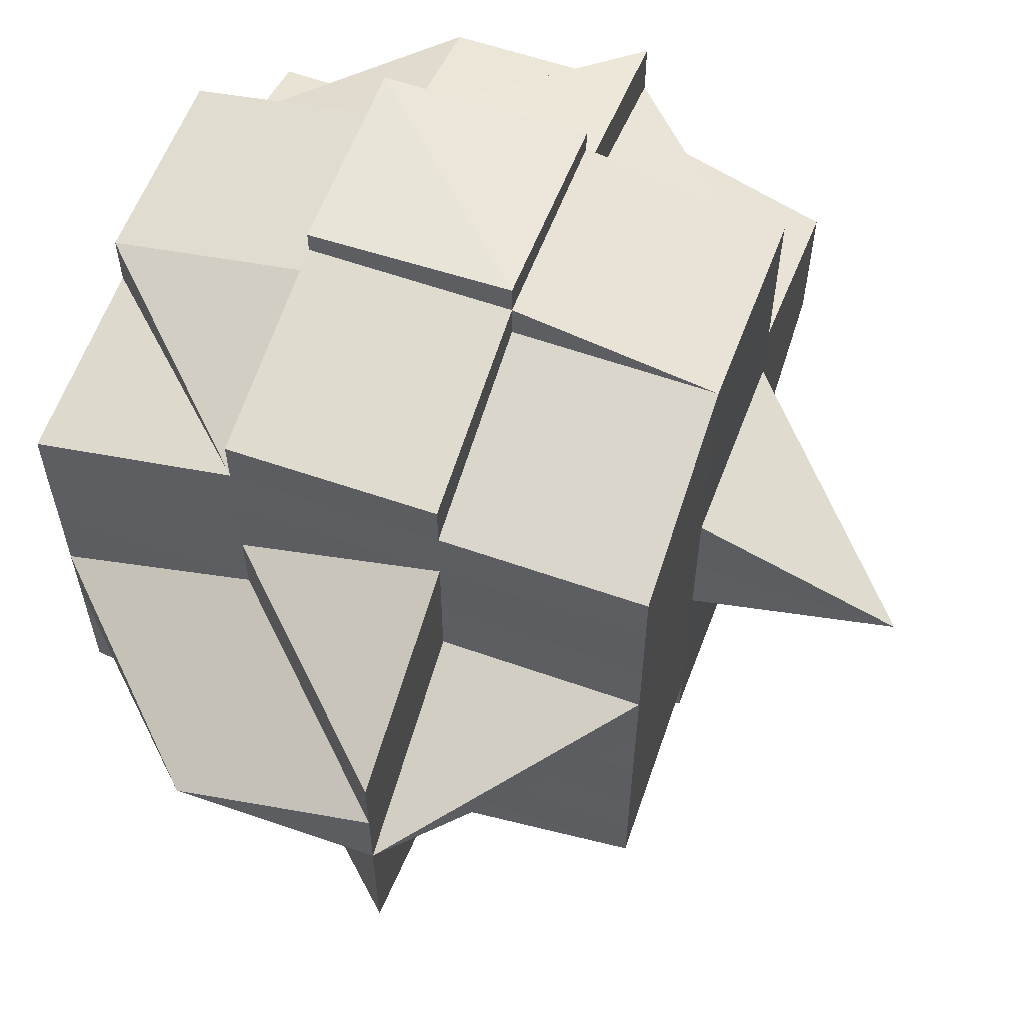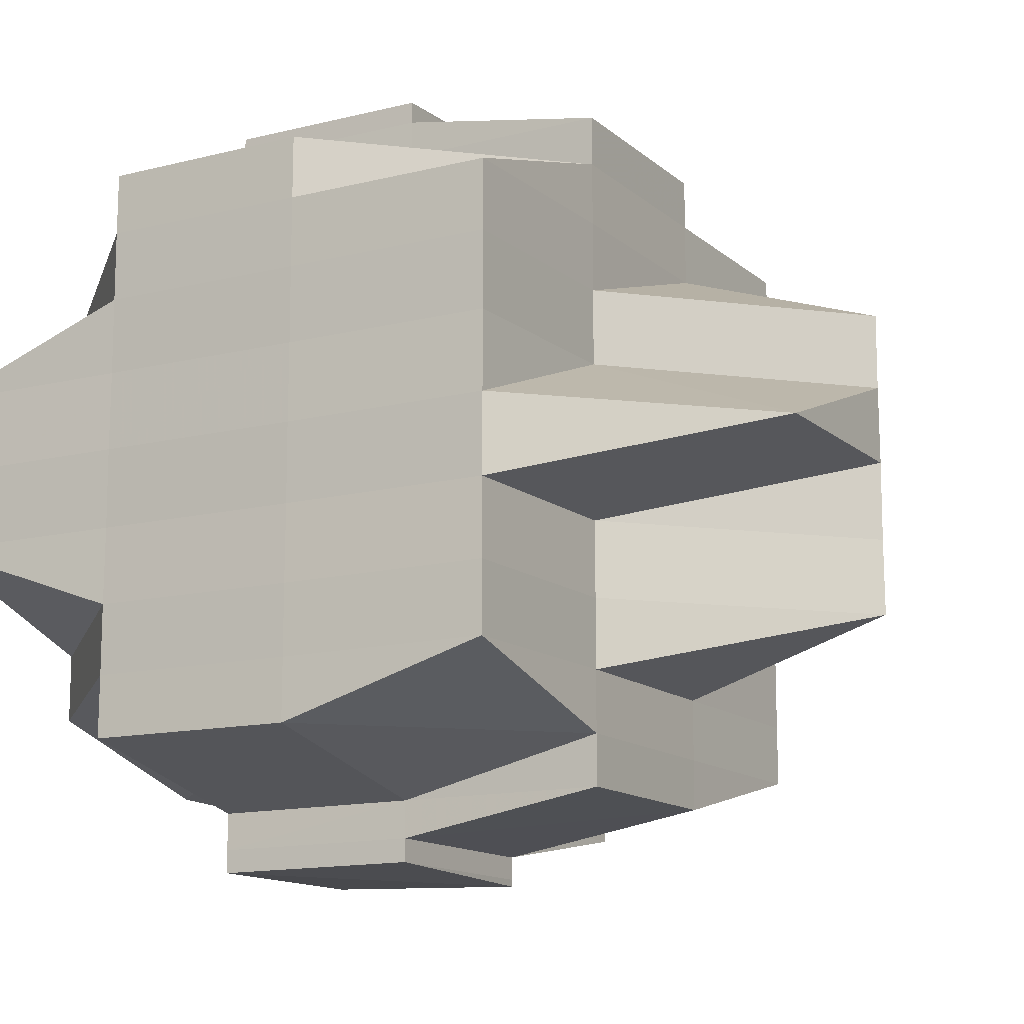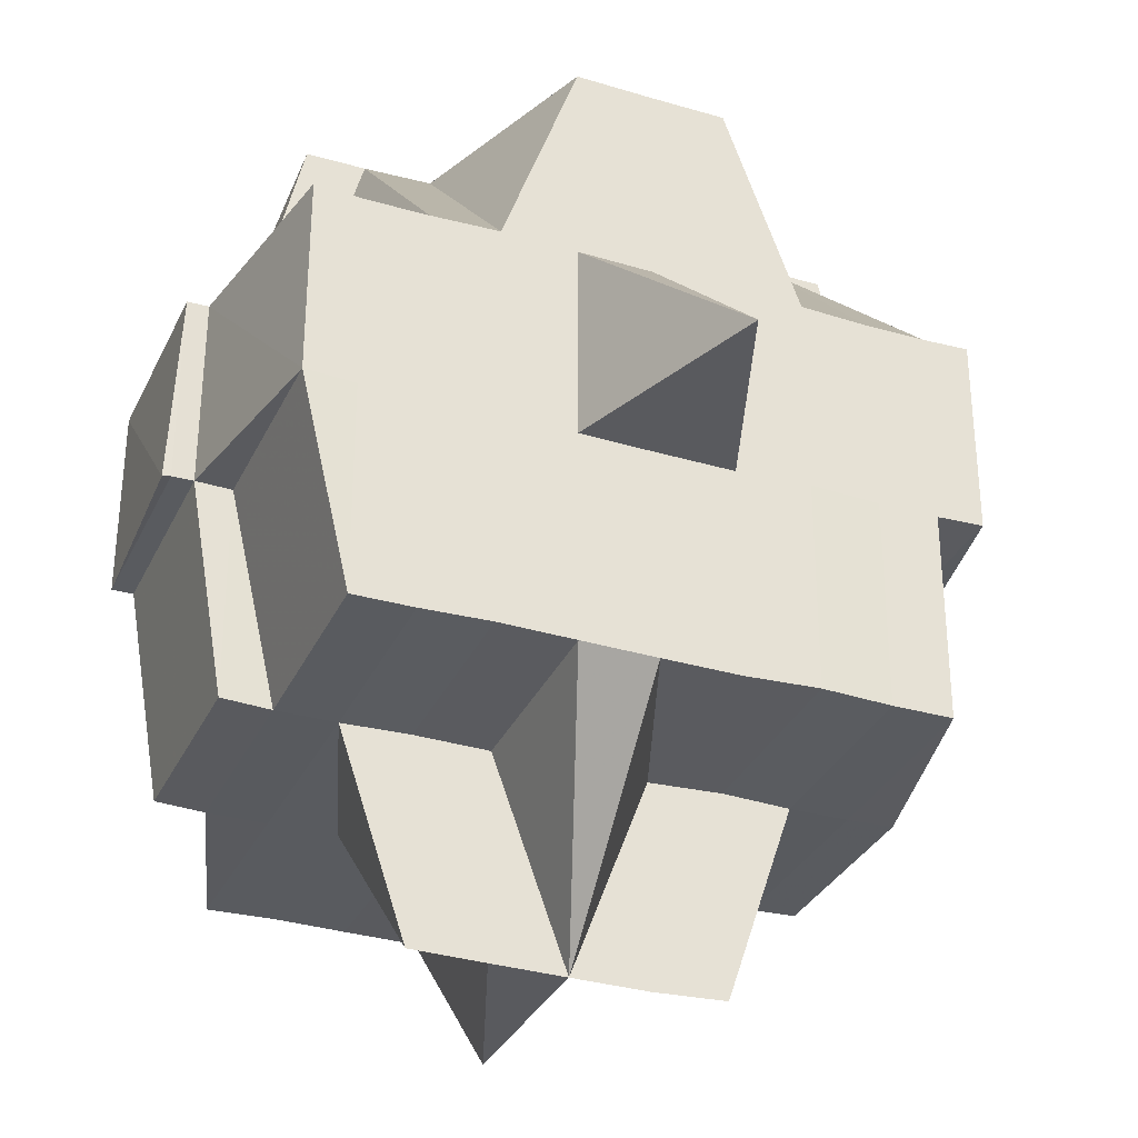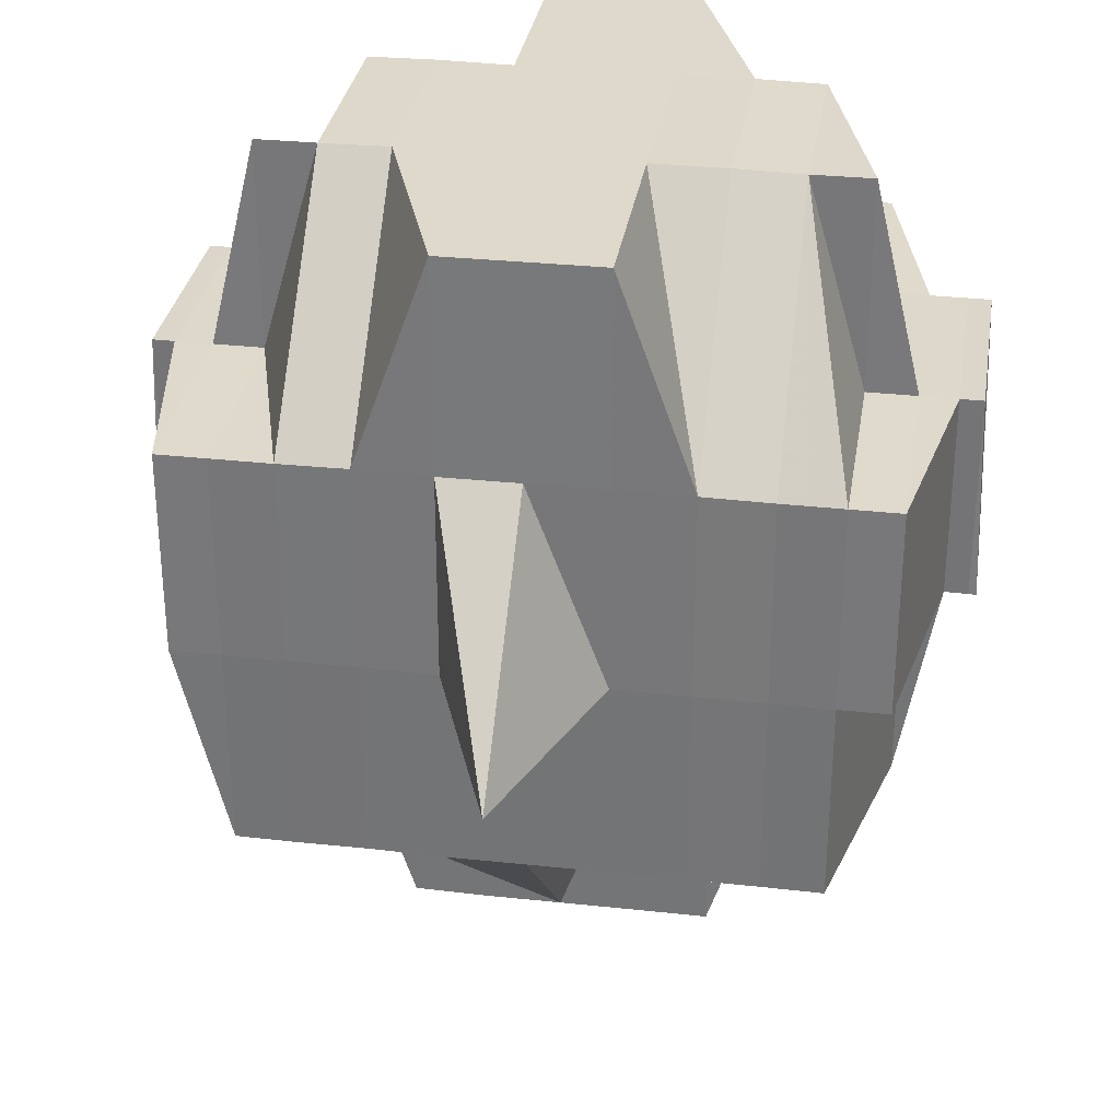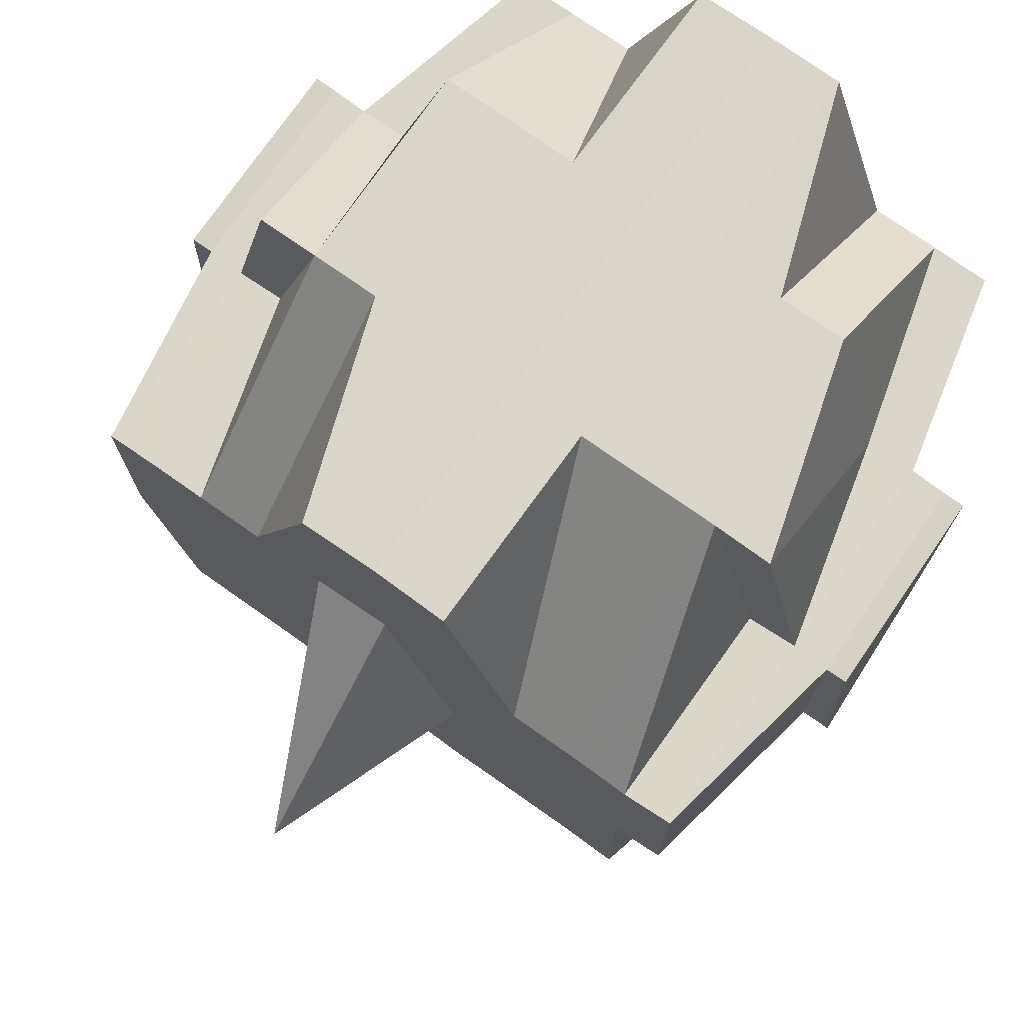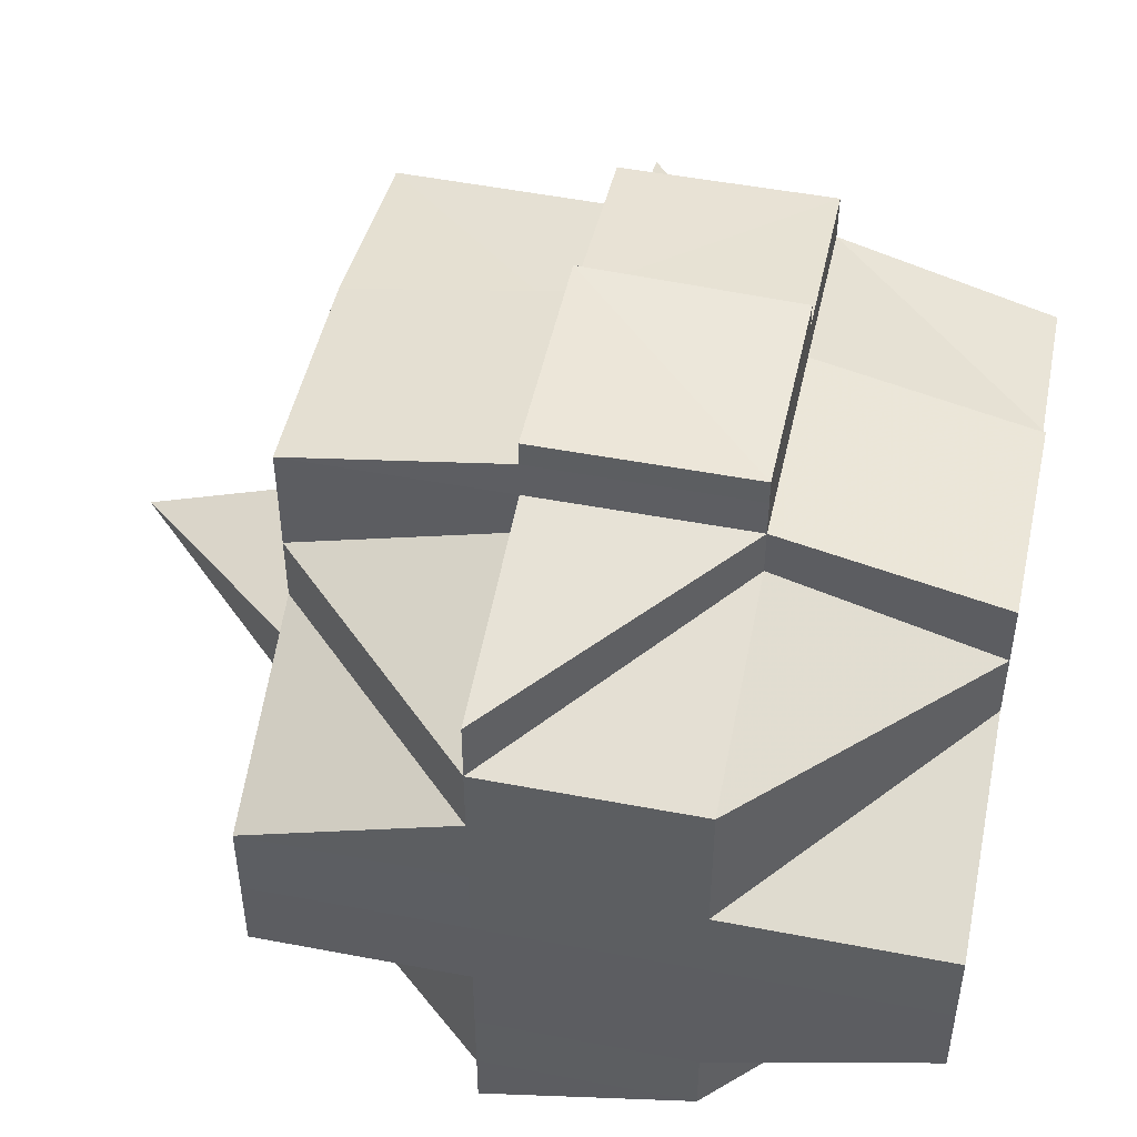
<metadata>
{"format":"obj","ext":"obj","renderer":"f3d","projection":"perspective","resolution":1024,"background":"white","views":[{"elev":59.7,"azim":19.7,"up":"+Z"},{"elev":-13.4,"azim":-60.4,"up":"+Z"},{"elev":-32.0,"azim":67.9,"up":"+Y"},{"elev":31.7,"azim":99.0,"up":"+Y"},{"elev":74.3,"azim":125.3,"up":"+Y"},{"elev":49.5,"azim":-168.2,"up":"+Z"}]}
</metadata>
<code>
o 3333
v 2160 1908 8.14
v 2160 1908 8.14
v 2160 1908 8.14
v 2160 1908 8.14
v 2160 1908 8.14
v 2160 1908 8.139
v 2160 1908 8.14
v 2160 1908 8.139
v 2160 1908 8.14
v 2160 1908 8.14
v 2160 1908 8.14
v 2160 1908 8.137
v 2160 1908 8.139
v 2160 1908 8.137
v 2160 1908 8.139
v 2160 1908 8.14
v 2160 1908 8.14
v 2160 1908 8.139
v 2160 1908 8.139
v 2160 1908 8.14
v 2160 1908 8.14
v 2160 1908 8.14
v 2160 1908 8.139
v 2160 1908 8.137
v 2160 1908 8.139
v 2160 1908 8.137
v 2160 1908 8.137
v 2160 1908 8.135
v 2160 1908 8.132
v 2160 1908 8.135
v 2160 1908 8.135
v 2160 1908 8.135
v 2160 1908 8.135
v 2160 1908 8.137
v 2160 1908 8.132
v 2160 1908 8.135
v 2160 1908 8.137
v 2160 1908 8.139
v 2160 1908 8.132
v 2160 1908 8.139
v 2160 1908 8.14
v 2160 1908 8.132
v 2160 1908 8.139
v 2160 1908 8.137
v 2160 1908 8.139
v 2160 1908 8.14
v 2160 1908 8.137
v 2160 1908 8.137
v 2160 1908 8.135
v 2160 1908 8.137
v 2160 1908 8.135
v 2160 1908 8.137
v 2160 1908 8.132
v 2160 1908 8.135
v 2160 1908 8.132
v 2160 1908 8.135
v 2160 1908 8.135
v 2160 1908 8.137
v 2160 1908 8.137
v 2160 1908 8.135
v 2160 1908 8.135
v 2160 1908 8.135
v 2160 1908 8.137
v 2160 1908 8.135
v 2160 1908 8.132
v 2160 1908 8.132
v 2160 1908 8.132
v 2160 1908 8.129
v 2160 1908 8.132
v 2160 1908 8.135
v 2160 1908 8.135
v 2160 1908 8.137
v 2160 1908 8.132
v 2160 1908 8.129
v 2160 1908 8.125
v 2160 1908 8.129
v 2160 1908 8.129
v 2160 1908 8.125
v 2160 1908 8.132
v 2160 1908 8.121
v 2160 1908 8.125
v 2160 1908 8.125
v 2160 1908 8.121
v 2160 1908 8.121
v 2160 1908 8.129
v 2160 1908 8.118
v 2160 1908 8.121
v 2160 1908 8.125
v 2160 1908 8.118
v 2160 1908 8.118
v 2160 1908 8.118
v 2160 1908 8.114
v 2160 1908 8.111
v 2160 1908 8.114
v 2160 1908 8.118
v 2160 1908 8.121
v 2160 1908 8.118
v 2160 1908 8.121
v 2160 1908 8.114
v 2160 1908 8.114
v 2160 1908 8.118
v 2160 1908 8.114
v 2160 1908 8.111
v 2160 1908 8.114
v 2160 1908 8.114
v 2160 1908 8.118
v 2160 1908 8.111
v 2160 1908 8.111
v 2160 1908 8.108
v 2160 1908 8.108
v 2160 1908 8.105
v 2160 1908 8.111
v 2160 1908 8.104
v 2160 1908 8.104
v 2160 1908 8.105
v 2160 1908 8.105
v 2160 1908 8.105
v 2160 1908 8.108
v 2160 1908 8.105
v 2160 1908 8.105
v 2160 1908 8.105
v 2160 1908 8.108
v 2160 1908 8.105
v 2160 1908 8.105
v 2160 1908 8.105
v 2160 1908 8.108
v 2160 1908 8.108
v 2160 1908 8.108
v 2160 1908 8.108
v 2160 1908 8.111
v 2160 1908 8.111
v 2160 1908 8.114
v 2160 1908 8.111
v 2160 1908 8.108
v 2160 1908 8.114
v 2160 1908 8.118
v 2160 1908 8.114
v 2160 1908 8.111
v 2160 1908 8.111
v 2160 1908 8.108
v 2160 1908 8.111
v 2160 1908 8.114
v 2160 1908 8.111
v 2160 1908 8.108
v 2160 1908 8.105
v 2160 1908 8.114
v 2160 1908 8.118
v 2160 1908 8.114
v 2160 1908 8.111
v 2160 1908 8.118
v 2160 1908 8.118
v 2160 1908 8.118
v 2160 1908 8.121
v 2160 1908 8.114
v 2160 1908 8.121
v 2160 1908 8.125
v 2160 1908 8.118
v 2160 1908 8.121
v 2160 1908 8.118
v 2160 1908 8.125
v 2160 1908 8.129
v 2160 1908 8.125
v 2160 1908 8.125
v 2160 1908 8.129
v 2160 1908 8.129
v 2160 1908 8.132
v 2160 1908 8.125
v 2160 1908 8.121
v 2160 1908 8.129
v 2160 1908 8.129
v 2160 1908 8.129
v 2160 1908 8.132
v 2160 1908 8.125
v 2160 1908 8.125
v 2160 1908 8.132
v 2160 1908 8.135
v 2160 1908 8.137
v 2160 1908 8.137
v 2160 1908 8.137
v 2160 1908 8.139
v 2160 1908 8.135
v 2160 1908 8.135
v 2160 1908 8.135
v 2160 1908 8.137
v 2160 1908 8.137
v 2160 1908 8.137
v 2160 1908 8.135
v 2160 1908 8.137
v 2160 1908 8.135
v 2160 1908 8.132
v 2160 1908 8.132
v 2160 1908 8.135
v 2160 1908 8.129
v 2160 1908 8.132
v 2160 1908 8.129
v 2160 1908 8.125
v 2160 1908 8.129
v 2160 1908 8.121
v 2160 1908 8.129
v 2160 1908 8.125
v 2160 1908 8.132
v 2160 1908 8.125
v 2160 1908 8.121
v 2160 1908 8.129
v 2160 1908 8.121
v 2160 1908 8.125
v 2160 1908 8.129
v 2160 1908 8.121
v 2160 1908 8.125
v 2160 1908 8.125
v 2160 1908 8.129
v 2160 1908 8.121
v 2160 1908 8.125
v 2160 1908 8.121
v 2160 1908 8.118
v 2160 1908 8.129
v 2160 1908 8.132
v 2160 1908 8.129
v 2160 1908 8.125
v 2160 1908 8.132
v 2160 1908 8.135
v 2160 1908 8.135
v 2160 1908 8.137
v 2160 1908 8.135
v 2160 1908 8.132
v 2160 1908 8.135
v 2160 1908 8.132
v 2160 1908 8.132
v 2160 1908 8.129
v 2160 1908 8.125
v 2160 1908 8.125
v 2160 1908 8.125
v 2160 1908 8.121
v 2160 1908 8.121
v 2160 1908 8.125
v 2160 1908 8.121
v 2160 1908 8.118
v 2160 1908 8.121
v 2160 1908 8.125
v 2160 1908 8.125
v 2160 1908 8.121
v 2160 1908 8.125
v 2160 1908 8.129
v 2160 1908 8.121
v 2160 1908 8.118
v 2160 1908 8.121
v 2160 1908 8.118
v 2160 1908 8.118
v 2160 1908 8.114
v 2160 1908 8.118
v 2160 1908 8.114
v 2160 1908 8.114
v 2160 1908 8.118
v 2160 1908 8.114
v 2160 1908 8.111
v 2160 1908 8.121
v 2160 1908 8.121
v 2160 1908 8.108
v 2160 1908 8.111
v 2160 1908 8.108
v 2160 1908 8.111
v 2160 1908 8.108
v 2160 1908 8.105
v 2160 1908 8.108
v 2160 1908 8.111
v 2160 1908 8.108
v 2160 1908 8.105
v 2160 1908 8.105
v 2160 1908 8.108
v 2160 1908 8.111
v 2160 1908 8.114
v 2160 1908 8.118
v 2160 1908 8.114
v 2160 1908 8.114
v 2160 1908 8.118
v 2160 1908 8.111
v 2160 1908 8.118
v 2160 1908 8.121
v 2160 1908 8.118
v 2160 1908 8.121
v 2160 1908 8.118
v 2160 1908 8.125
v 2160 1908 8.118
v 2160 1908 8.108
v 2160 1908 8.108
v 2160 1908 8.111
v 2160 1908 8.108
v 2160 1908 8.105
v 2160 1908 8.108
v 2160 1908 8.111
v 2160 1908 8.105
v 2160 1908 8.104
v 2160 1908 8.104
v 2160 1908 8.103
v 2160 1908 8.103
v 2160 1908 8.104
v 2160 1908 8.104
v 2160 1908 8.103
v 2160 1908 8.104
v 2160 1908 8.105
v 2160 1908 8.105
v 2160 1908 8.105
v 2160 1908 8.105
v 2160 1908 8.108
v 2160 1908 8.105
v 2160 1908 8.104
v 2160 1908 8.104
v 2160 1908 8.105
v 2160 1908 8.105
v 2160 1908 8.104
v 2160 1908 8.104
v 2160 1908 8.105
v 2160 1908 8.108
v 2160 1908 8.139
v 2160 1908 8.137
v 2160 1908 8.139
v 2160 1908 8.137
v 2160 1908 8.139
v 2160 1908 8.121
v 2160 1908 8.121
v 2160 1908 8.125
v 2160 1908 8.121
v 2160 1908 8.118
v 2160 1908 8.108
v 2160 1908 8.108
v 2160 1908 8.111
v 2160 1908 8.108
v 2160 1908 8.105
v 2160 1908 8.103
v 2160 1908 8.103
v 2160 1908 8.104
v 2160 1908 8.104
v 2160 1908 8.104
v 2160 1908 8.102
v 2160 1908 8.103
v 2160 1908 8.103
v 2160 1908 8.104
v 2160 1908 8.103
v 2160 1908 8.103
v 2160 1908 8.103
v 2160 1908 8.104
v 2160 1908 8.104
v 2160 1908 8.104
v 2160 1908 8.103
v 2160 1908 8.102
v 2160 1908 8.103
v 2160 1908 8.102
v 2160 1908 8.103
f 1 2 3
f 2 4 5
f 1 6 7
f 8 6 9
f 9 10 11
f 8 12 13
f 12 14 15
f 16 15 10
f 17 18 16
f 18 19 20
f 21 20 11
f 22 23 21
f 23 24 25
f 26 27 25
f 24 28 27
f 28 29 30
f 31 30 27
f 30 32 27
f 32 33 34
f 30 35 32
f 27 36 37
f 27 37 38
f 35 39 36
f 40 38 41
f 42 35 30
f 43 44 40
f 43 45 46
f 44 47 45
f 48 49 47
f 50 51 44
f 52 44 13
f 51 53 54
f 54 55 56
f 57 56 58
f 59 60 52
f 61 60 59
f 60 62 63
f 64 65 60
f 66 67 62
f 65 68 66
f 69 66 60
f 60 66 70
f 70 71 72
f 73 74 69
f 74 75 76
f 76 77 66
f 68 78 77
f 66 77 79
f 75 80 81
f 81 82 77
f 81 83 82
f 84 83 81
f 77 82 85
f 77 85 79
f 84 86 83
f 83 87 88
f 89 90 87
f 91 92 89
f 92 93 94
f 95 86 96
f 86 97 98
f 99 100 97
f 101 102 86
f 102 103 104
f 105 104 106
f 107 108 100
f 109 110 108
f 109 111 110
f 107 109 112
f 113 114 111
f 115 113 116
f 116 117 118
f 119 114 120
f 121 120 122
f 123 114 124
f 125 123 109
f 126 125 109
f 127 124 128
f 129 109 107
f 130 129 107
f 130 131 132
f 133 129 130
f 134 129 133
f 133 130 135
f 135 130 105
f 135 132 136
f 137 138 135
f 139 134 133
f 140 134 139
f 139 141 142
f 143 144 139
f 144 145 134
f 146 142 147
f 146 139 148
f 149 139 146
f 148 135 150
f 150 135 151
f 152 137 150
f 150 136 153
f 154 149 146
f 155 150 84
f 155 153 156
f 157 150 155
f 158 157 155
f 159 146 157
f 159 157 158
f 154 146 159
f 158 155 160
f 160 156 161
f 160 155 162
f 162 163 164
f 165 164 166
f 167 168 163
f 169 167 170
f 170 171 172
f 173 174 171
f 175 172 176
f 177 176 178
f 179 178 180
f 181 182 179
f 183 175 182
f 184 185 180
f 186 187 185
f 188 189 184
f 190 175 183
f 32 190 183
f 191 190 192
f 190 193 175
f 194 195 190
f 195 196 193
f 197 193 190
f 196 198 160
f 193 160 199
f 200 160 193
f 193 161 201
f 202 203 200
f 204 202 197
f 203 205 206
f 202 206 207
f 204 207 39
f 208 203 202
f 209 202 204
f 209 208 202
f 210 209 211
f 212 208 209
f 213 214 209
f 214 215 208
f 216 209 204
f 216 204 35
f 35 204 217
f 42 216 35
f 218 216 42
f 218 219 216
f 220 218 42
f 220 42 221
f 222 221 223
f 224 225 221
f 221 226 47
f 221 227 226
f 228 220 221
f 79 228 54
f 79 85 228
f 228 229 220
f 85 229 228
f 229 218 220
f 85 230 229
f 229 231 218
f 230 231 229
f 232 230 85
f 82 232 85
f 232 233 230
f 234 233 232
f 235 236 232
f 236 237 233
f 233 238 239
f 240 241 231
f 231 219 218
f 219 242 243
f 231 244 219
f 241 245 244
f 246 244 231
f 233 247 246
f 247 248 238
f 247 249 248
f 250 247 233
f 250 251 247
f 94 251 250
f 251 252 247
f 253 254 250
f 254 255 251
f 256 253 257
f 255 258 259
f 251 259 252
f 112 259 251
f 127 260 259
f 259 260 261
f 259 261 252
f 260 262 261
f 262 263 264
f 262 264 265
f 266 267 262
f 267 268 269
f 261 262 270
f 252 261 271
f 261 270 271
f 252 271 272
f 245 273 272
f 271 270 274
f 272 271 275
f 271 274 275
f 270 276 274
f 275 277 278
f 275 274 279
f 280 278 242
f 272 275 280
f 280 275 212
f 244 272 280
f 281 272 244
f 244 280 219
f 219 280 282
f 274 154 279
f 274 276 154
f 276 149 154
f 279 154 283
f 279 283 208
f 283 154 159
f 208 283 203
f 283 159 203
f 203 159 158
f 276 284 149
f 285 284 276
f 286 287 276
f 287 288 284
f 284 289 290
f 284 291 289
f 292 293 291
f 294 295 293
f 296 294 297
f 297 298 299
f 300 296 301
f 301 292 302
f 301 302 284
f 303 301 304
f 305 306 303
f 306 307 308
f 302 309 134
f 134 309 129
f 297 310 309
f 145 311 309
f 309 299 312
f 309 312 313
f 314 315 316
f 315 317 318
f 319 320 321
f 322 323 320
f 324 325 326
f 327 328 325
f 329 330 331
f 332 330 333
f 330 334 335
f 336 335 337
f 338 334 339
f 340 339 341
f 342 338 343
f 344 345 346
f 346 347 348

</code>
